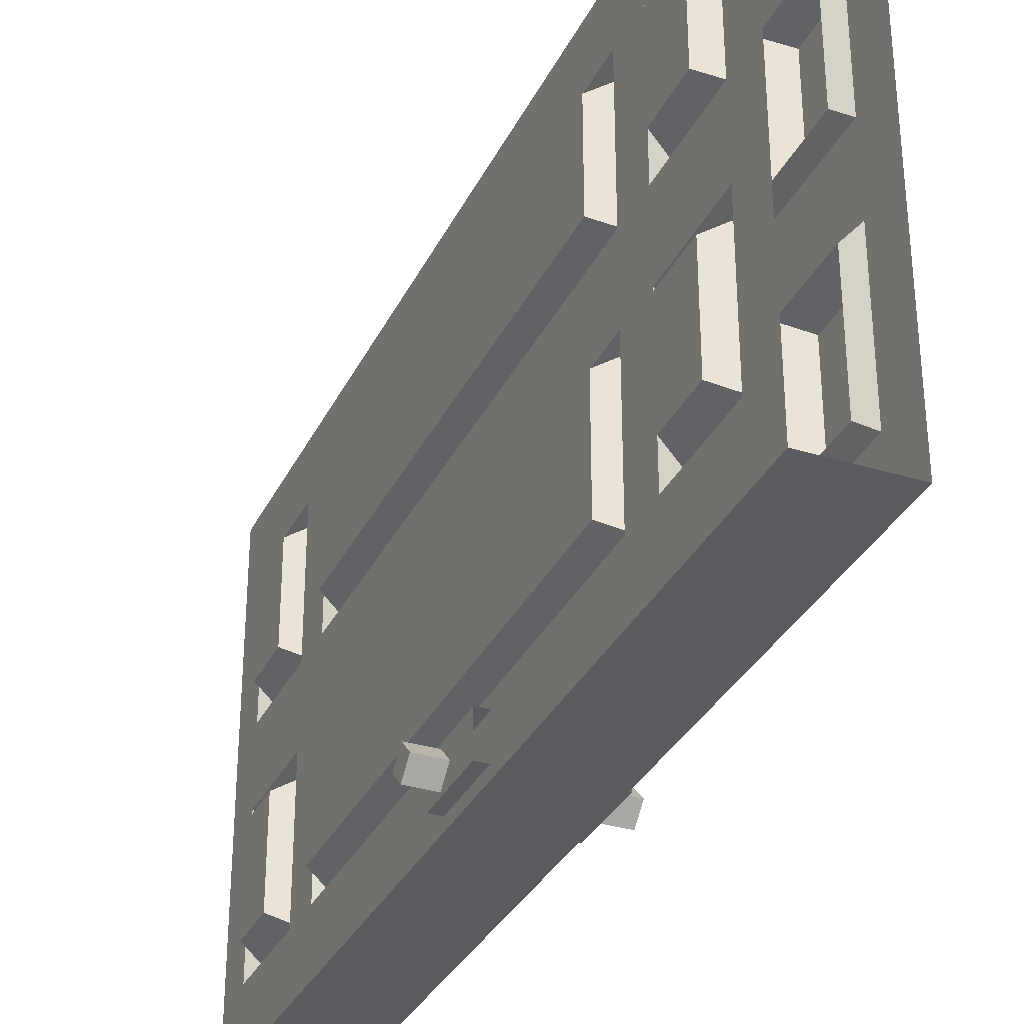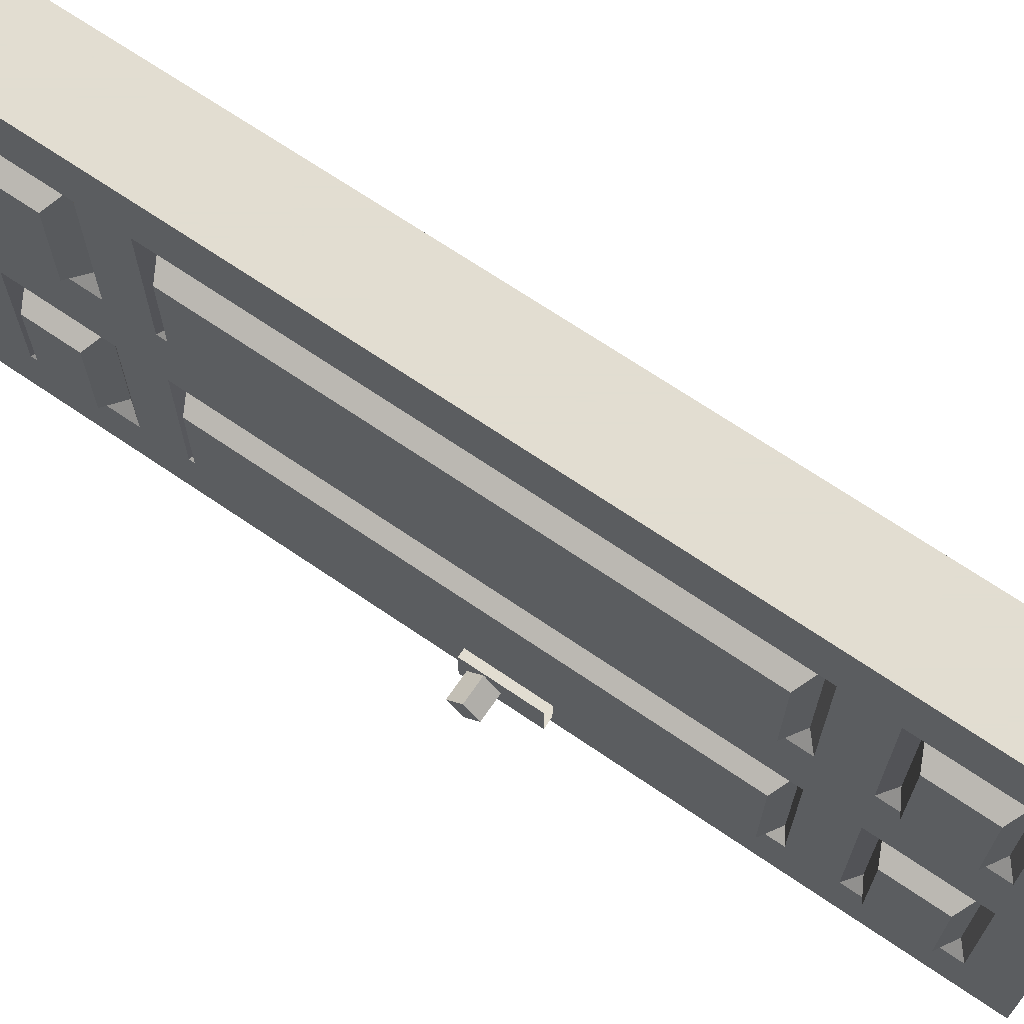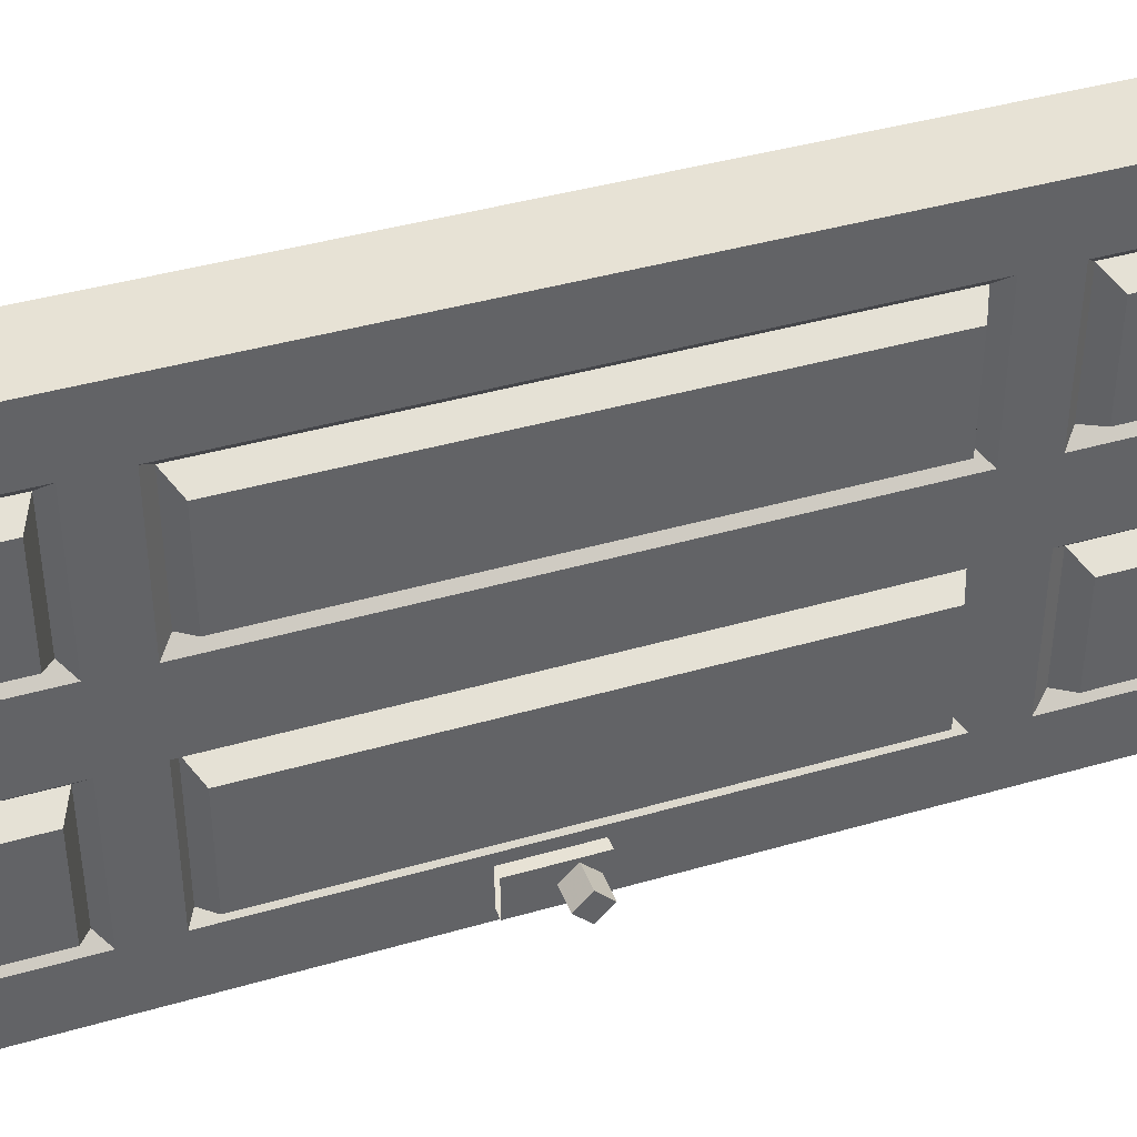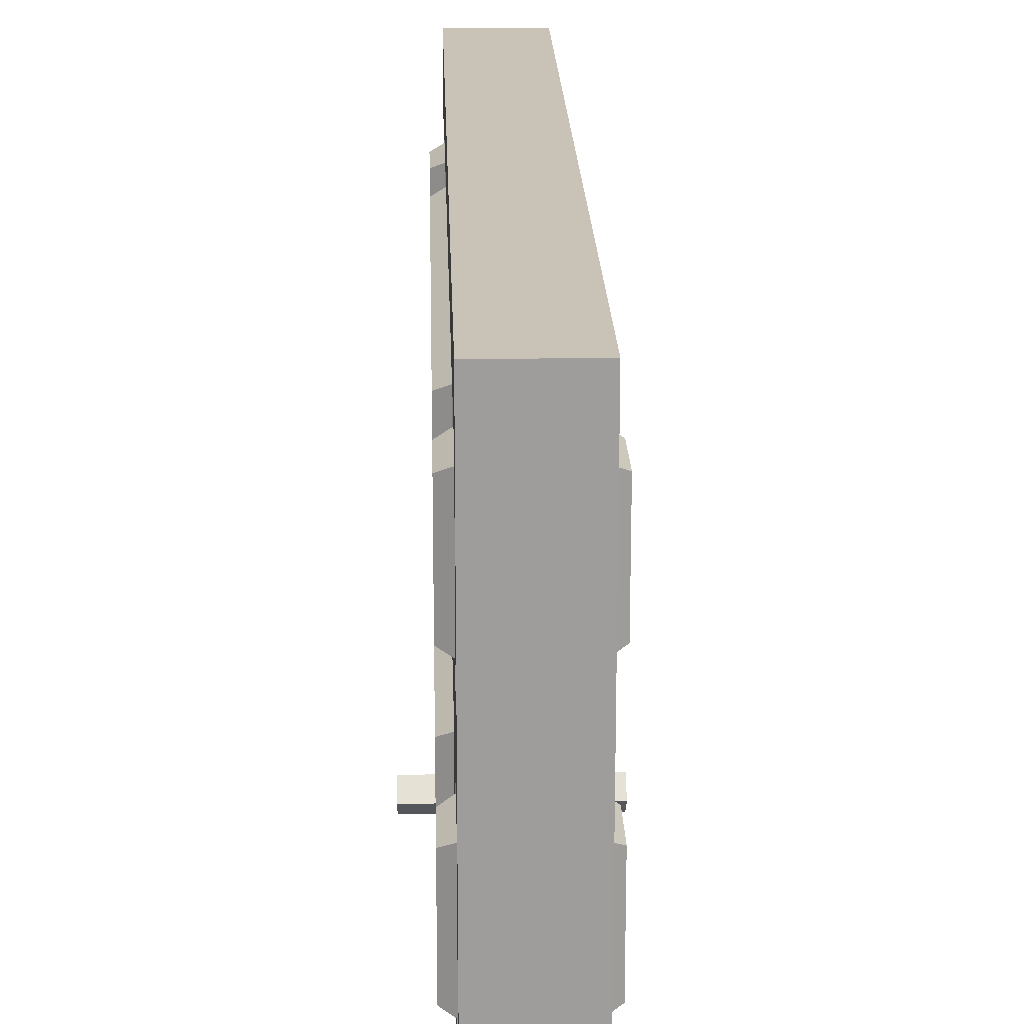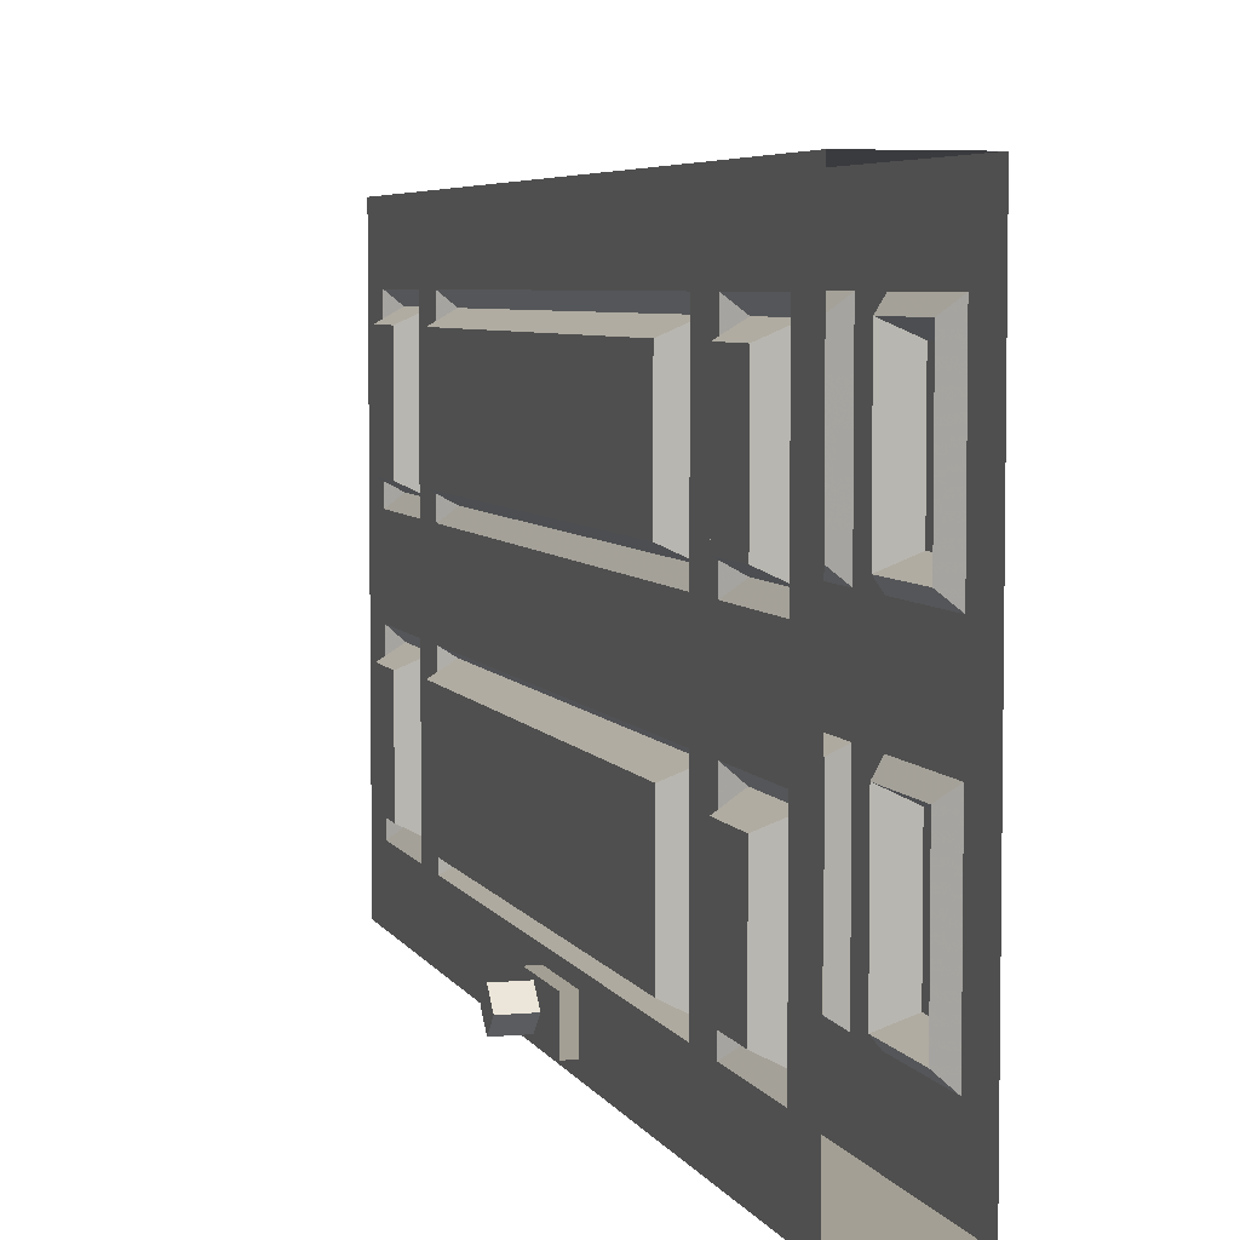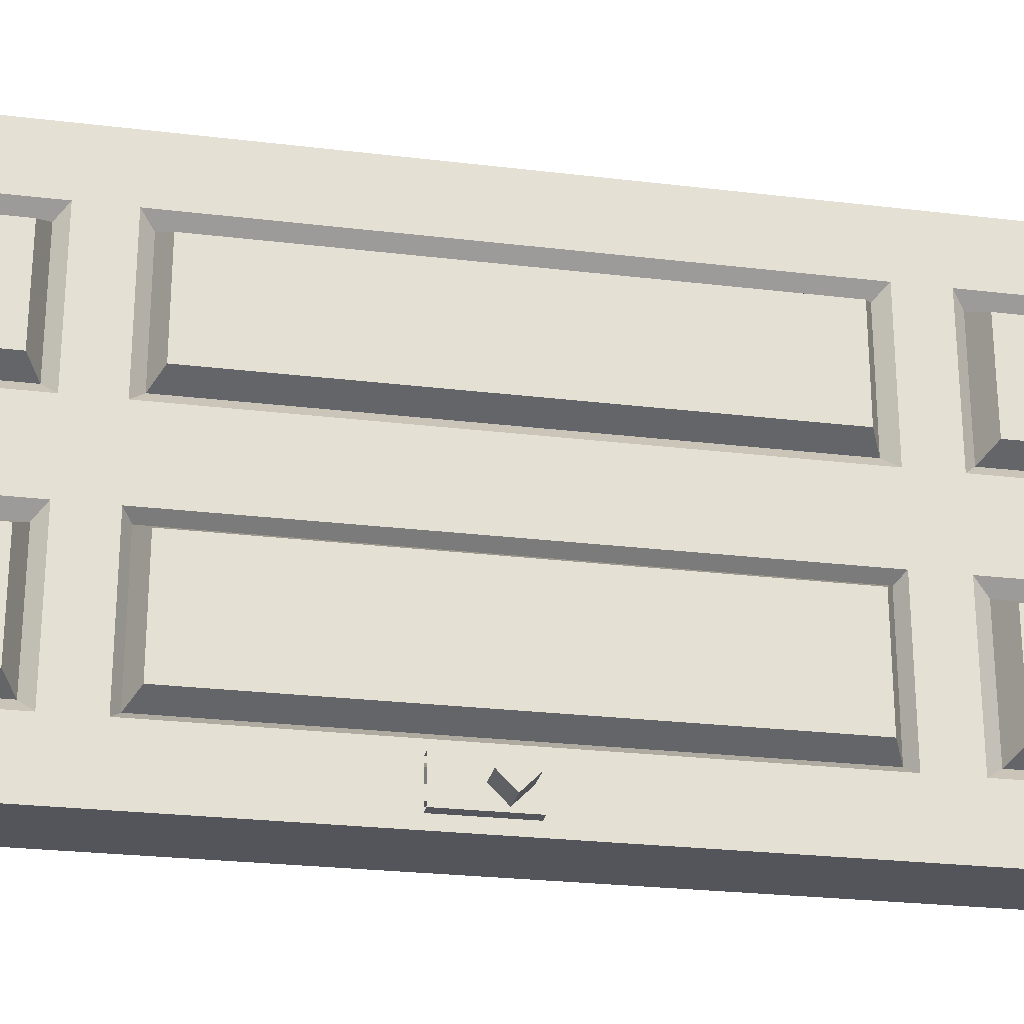
<metadata>
{"format":"obj","ext":"obj","renderer":"f3d","projection":"perspective","resolution":1024,"background":"white","views":[{"elev":-32.9,"azim":157.0,"up":"+Z"},{"elev":68.6,"azim":124.4,"up":"+Z"},{"elev":40.4,"azim":-109.7,"up":"+Z"},{"elev":19.5,"azim":-1.6,"up":"+Z"},{"elev":5.3,"azim":163.7,"up":"+Z"},{"elev":-24.9,"azim":-101.2,"up":"+Z"}]}
</metadata>
<code>
v -0.4766 -0.9609 -0.4766
v -0.5 -0.9609 -0.4766
v -0.5 -0.8047 -0.4766
v -0.4766 -0.8047 -0.4766
v -0.4766 -0.3438 -0.5
v -0.4766 -1.531 -0.5
v -0.4766 -0.9609 -0.3984
v -0.5 -0.9609 -0.3984
v -0.5 -0.9453 -0.4375
v -0.5 -0.9141 -0.4688
v -0.5 -0.8828 -0.4375
v -0.5 -0.8047 -0.3984
v -0.5 -0.9141 -0.4062
v -0.4766 -0.8047 -0.3984
v -0.4766 -1.477 -0.375
v -0.4766 -0.3984 -0.375
v -0.4766 -0.3047 -0.375
v -0.4766 -0.09375 -0.375
v -0.4766 0 -0.5
v -0.3047 0 -0.5
v -0.3047 -0.3438 -0.5
v -0.3047 -1.531 -0.5
v -0.4766 -1.875 -0.5
v -0.4766 -1.57 -0.375
v -0.5547 -0.9141 -0.4688
v -0.5547 -0.8828 -0.4375
v -0.5547 -0.9141 -0.4062
v -0.5547 -0.9453 -0.4375
v -0.4766 -1.781 -0.07812
v -0.4766 -1.781 0.07812
v -0.4766 -1.57 0.07812
v -0.4766 -1.57 -0.07812
v -0.4531 -1.602 -0.1016
v -0.4531 -1.758 -0.1016
v -0.4766 -1.781 -0.375
v -0.4766 -1.875 0
v -0.4766 -1.875 0.5
v -0.4766 -1.781 0.375
v -0.4531 -1.758 0.3516
v -0.4531 -1.758 0.1016
v -0.4531 -1.594 0.1016
v -0.4766 -1.57 0.375
v -0.4766 -1.477 0.07812
v -0.4766 -1.477 -0.07812
v -0.4531 -1.602 -0.3516
v -0.5 -1.625 -0.3281
v -0.5 -1.625 -0.125
v -0.5 -1.734 -0.125
v -0.4531 -1.758 -0.3516
v -0.3047 -1.875 -0.5
v -0.3047 -1.875 0
v -0.3047 -1.875 0.5
v -0.4766 -1.531 0.5
v -0.4531 -1.594 0.3516
v -0.5 -1.617 0.3281
v -0.5 -1.734 0.3281
v -0.5 -1.734 0.125
v -0.5 -1.617 0.125
v -0.4766 -1.477 0.375
v -0.4531 -1.453 0.3516
v -0.4531 -1.453 0.1016
v -0.4766 -0.3984 0.07812
v -0.4766 -0.3984 -0.07812
v -0.4531 -0.4141 -0.09375
v -0.4531 -1.461 -0.09375
v -0.4531 -1.461 -0.3594
v -0.4531 -0.4141 -0.3594
v -0.4766 -0.3047 -0.07812
v -0.4531 -0.2812 -0.1016
v -0.4531 -0.2812 -0.3516
v -0.4531 -0.1172 -0.3516
v -0.4766 -0.09375 -0.07812
v -0.4766 0 0.007812
v -0.4766 -0.09375 0.07812
v -0.4766 -0.09375 0.375
v -0.4766 0 0.5
v -0.4766 -0.3047 0.375
v -0.4766 -0.3438 0.5
v -0.3047 -0.3438 0.5
v -0.3047 0 0.5
v -0.3047 -0.09375 0.375
v -0.3047 -0.09375 0.07812
v -0.3047 0 0.007812
v -0.3047 -0.09375 -0.07812
v -0.3047 -0.09375 -0.375
v -0.3047 -0.3047 -0.375
v -0.3047 -0.3984 -0.375
v -0.3047 -0.8047 -0.3984
v -0.3047 -0.8047 -0.4766
v -0.3047 -0.9609 -0.4766
v -0.3047 -1.477 -0.375
v -0.3047 -1.57 -0.375
v -0.3047 -1.781 -0.375
v -0.4766 -0.3984 0.375
v -0.4531 -0.4219 0.3516
v -0.5 -0.4453 0.3281
v -0.5 -1.43 0.3281
v -0.5 -1.43 0.125
v -0.4531 -0.4219 0.1016
v -0.4766 -0.3047 0.07812
v -0.4531 -0.1172 -0.1016
v -0.5 -0.1406 -0.125
v -0.5 -0.2578 -0.125
v -0.5 -0.2578 -0.3281
v -0.5 -0.1406 -0.3281
v -0.4531 -0.2812 0.3516
v -0.4531 -0.2812 0.1016
v -0.4531 -0.1172 0.1016
v -0.4531 -0.1172 0.3516
v -0.5 -0.1406 0.3281
v -0.5 -0.2578 0.3281
v -0.5 -0.2578 0.125
v -0.5 -0.1406 0.125
v -0.5 -0.4453 0.125
v -0.5 -1.438 -0.3359
v -0.5 -0.4375 -0.3359
v -0.5 -0.4375 -0.1172
v -0.5 -1.438 -0.1172
v -0.5 -1.734 -0.3281
v -0.2812 -0.9609 -0.4766
v -0.2812 -0.8047 -0.4766
v -0.2812 -0.9141 -0.4688
v -0.2812 -0.9453 -0.4375
v -0.2812 -0.9609 -0.3984
v -0.3047 -0.9609 -0.3984
v -0.3281 -0.4141 -0.3594
v -0.3281 -1.461 -0.3594
v -0.3047 -1.477 -0.07812
v -0.3047 -1.57 -0.07812
v -0.3281 -1.602 -0.1016
v -0.3281 -1.602 -0.3516
v -0.3281 -1.758 -0.3516
v -0.3047 -1.781 -0.07812
v -0.3047 -1.781 0.07812
v -0.3047 -1.781 0.375
v -0.3047 -1.57 0.375
v -0.3047 -1.531 0.5
v -0.3047 -0.3984 0.375
v -0.3047 -0.3047 0.375
v -0.3281 -0.2812 0.3516
v -0.3281 -0.1172 0.3516
v -0.3281 -0.1172 0.1016
v -0.3047 -0.3047 0.07812
v -0.3047 -0.3047 -0.07812
v -0.3281 -0.2812 -0.1016
v -0.3281 -0.1172 -0.1016
v -0.3281 -0.1172 -0.3516
v -0.3281 -0.2812 -0.3516
v -0.3047 -0.3984 -0.07812
v -0.3281 -0.4141 -0.09375
v -0.2812 -0.4375 -0.1172
v -0.2812 -0.4375 -0.3359
v -0.2812 -1.438 -0.3359
v -0.3281 -1.461 -0.09375
v -0.3047 -1.477 0.07812
v -0.3047 -1.57 0.07812
v -0.3281 -1.758 -0.1016
v -0.2812 -1.734 -0.125
v -0.2812 -1.625 -0.125
v -0.2812 -1.625 -0.3281
v -0.2812 -1.734 -0.3281
v -0.2812 -0.8047 -0.3984
v -0.2266 -0.9141 -0.4688
v -0.2812 -0.8828 -0.4375
v -0.2266 -0.8828 -0.4375
v -0.2266 -0.9453 -0.4375
v -0.2266 -0.9141 -0.4062
v -0.2812 -0.9141 -0.4062
v -0.3047 -1.477 0.375
v -0.3281 -1.594 0.3516
v -0.3281 -1.594 0.1016
v -0.3281 -1.758 0.1016
v -0.3281 -1.758 0.3516
v -0.2812 -1.734 0.3281
v -0.2812 -1.617 0.3281
v -0.2812 -1.617 0.125
v -0.2812 -1.734 0.125
v -0.3281 -1.453 0.3516
v -0.3281 -0.4219 0.3516
v -0.3047 -0.3984 0.07812
v -0.3281 -0.2812 0.1016
v -0.2812 -0.2578 0.125
v -0.2812 -0.2578 0.3281
v -0.2812 -0.1406 0.3281
v -0.2812 -0.1406 0.125
v -0.2812 -0.1406 -0.3281
v -0.2812 -0.2578 -0.3281
v -0.2812 -0.2578 -0.125
v -0.2812 -0.1406 -0.125
v -0.3281 -1.453 0.1016
v -0.3281 -0.4219 0.1016
v -0.2812 -0.4453 0.125
v -0.2812 -1.43 0.125
v -0.2812 -0.4453 0.3281
v -0.2812 -1.43 0.3281
v -0.2812 -1.438 -0.1172
f 1 2 3
f 1 3 4
f 1 7 2
f 2 7 8
f 12 8 14
f 14 8 7
f 10 25 26
f 10 26 11
f 11 26 27
f 11 27 13
f 13 27 28
f 13 28 9
f 9 28 25
f 9 25 10
f 120 90 89
f 120 89 121
f 120 124 90
f 90 124 125
f 125 124 162
f 125 162 88
f 163 122 164
f 163 164 165
f 163 166 122
f 122 166 123
f 123 166 167
f 123 167 168
f 168 167 165
f 168 165 164
f 1 4 5
f 1 5 6
f 1 6 7
f 14 7 15
f 14 15 16
f 14 16 4
f 4 16 5
f 5 16 17
f 5 17 18
f 5 18 19
f 5 19 20
f 5 20 21
f 5 21 6
f 6 21 22
f 6 22 23
f 6 23 24
f 6 24 15
f 6 15 7
f 29 30 31
f 29 31 32
f 29 35 36
f 29 36 30
f 30 36 37
f 30 37 38
f 31 42 43
f 31 43 32
f 32 43 44
f 32 44 15
f 32 15 24
f 35 24 23
f 35 23 36
f 36 23 50
f 36 50 51
f 36 51 37
f 37 51 52
f 37 52 53
f 37 53 38
f 38 53 42
f 43 42 59
f 43 62 44
f 44 62 63
f 16 63 17
f 17 63 68
f 18 72 19
f 19 72 73
f 73 72 74
f 73 74 75
f 73 75 76
f 76 75 77
f 76 77 78
f 76 78 79
f 76 79 80
f 80 79 81
f 80 81 82
f 80 82 83
f 83 82 84
f 83 84 85
f 83 85 20
f 20 85 86
f 20 86 21
f 21 86 87
f 21 87 88
f 21 88 89
f 21 89 22
f 22 89 90
f 22 90 91
f 22 91 92
f 22 92 93
f 22 93 50
f 22 50 23
f 59 53 78
f 59 78 94
f 62 94 100
f 62 100 63
f 63 100 68
f 68 100 74
f 68 74 72
f 53 59 42
f 94 77 100
f 94 78 77
f 90 125 91
f 91 125 87
f 91 128 92
f 92 128 129
f 93 133 50
f 50 133 51
f 51 133 134
f 51 134 135
f 51 135 52
f 52 135 136
f 52 136 137
f 52 137 53
f 53 137 78
f 78 137 79
f 79 137 138
f 79 138 139
f 79 139 81
f 82 143 84
f 84 143 144
f 86 144 87
f 87 144 149
f 128 149 155
f 128 155 156
f 128 156 129
f 129 156 134
f 129 134 133
f 125 88 87
f 156 155 169
f 156 169 136
f 137 169 138
f 138 180 139
f 139 180 143
f 137 136 169
f 180 149 144
f 180 144 143
f 155 149 180
f 2 8 9
f 2 9 10
f 2 10 3
f 3 10 11
f 3 11 12
f 12 11 13
f 12 13 8
f 13 9 8
f 25 28 27
f 25 27 26
f 120 121 122
f 120 122 123
f 120 123 124
f 163 165 166
f 123 168 124
f 124 168 162
f 162 168 164
f 162 164 121
f 121 164 122
f 166 165 167
f 29 32 33
f 29 33 34
f 29 34 35
f 30 38 39
f 30 39 40
f 30 40 31
f 31 40 41
f 31 41 42
f 32 24 45
f 32 45 33
f 34 49 35
f 35 49 24
f 38 42 54
f 38 54 39
f 41 54 42
f 43 59 60
f 43 60 61
f 43 61 62
f 44 63 64
f 44 64 65
f 44 65 15
f 15 65 66
f 15 66 16
f 16 66 67
f 16 67 63
f 17 68 69
f 17 69 70
f 17 70 18
f 18 70 71
f 18 71 72
f 59 94 95
f 59 95 60
f 61 99 62
f 62 99 94
f 68 72 101
f 68 101 69
f 71 101 72
f 100 77 106
f 100 106 107
f 100 107 74
f 74 107 108
f 74 108 75
f 75 108 109
f 75 109 77
f 77 109 106
f 99 95 94
f 67 64 63
f 49 45 24
f 91 87 126
f 91 126 127
f 91 127 128
f 92 129 130
f 92 130 131
f 92 131 93
f 93 131 132
f 93 132 133
f 81 139 140
f 81 140 141
f 81 141 82
f 82 141 142
f 82 142 143
f 84 144 145
f 84 145 146
f 84 146 85
f 85 146 147
f 85 147 86
f 86 147 148
f 86 148 144
f 87 149 150
f 87 150 126
f 127 154 128
f 128 154 149
f 129 133 157
f 129 157 130
f 132 157 133
f 156 136 170
f 156 170 171
f 156 171 134
f 134 171 172
f 134 172 135
f 135 172 173
f 135 173 136
f 136 173 170
f 138 169 178
f 138 178 179
f 138 179 180
f 139 143 181
f 139 181 140
f 142 181 143
f 148 145 144
f 190 178 169
f 190 169 155
f 190 155 191
f 191 155 180
f 191 180 179
f 154 150 149
f 33 45 46
f 33 46 47
f 33 47 34
f 34 47 48
f 34 48 49
f 39 54 55
f 39 55 56
f 39 56 40
f 40 56 57
f 40 57 41
f 41 57 58
f 41 58 54
f 60 95 96
f 60 96 97
f 60 97 61
f 61 97 98
f 61 98 99
f 69 101 102
f 69 102 103
f 69 103 70
f 70 103 104
f 70 104 71
f 71 104 105
f 71 105 101
f 106 109 110
f 106 110 111
f 106 111 107
f 107 111 112
f 107 112 108
f 108 112 113
f 108 113 109
f 109 113 110
f 101 105 102
f 99 98 114
f 99 114 95
f 95 114 96
f 67 66 115
f 67 115 116
f 67 116 64
f 65 64 117
f 65 117 118
f 65 118 66
f 66 118 115
f 116 117 64
f 54 58 55
f 45 49 119
f 45 119 46
f 49 48 119
f 126 150 151
f 126 151 152
f 126 152 127
f 127 152 153
f 127 153 154
f 130 157 158
f 130 158 159
f 130 159 131
f 131 159 160
f 131 160 132
f 132 160 161
f 132 161 157
f 170 173 174
f 170 174 175
f 170 175 171
f 171 175 176
f 171 176 172
f 172 176 177
f 172 177 173
f 173 177 174
f 140 181 182
f 140 182 183
f 140 183 141
f 141 183 184
f 141 184 142
f 142 184 185
f 142 185 181
f 181 185 182
f 148 147 186
f 148 186 187
f 148 187 145
f 146 145 188
f 146 188 189
f 146 189 147
f 147 189 186
f 187 188 145
f 190 191 192
f 190 192 193
f 190 193 178
f 191 179 194
f 191 194 192
f 193 195 178
f 178 195 179
f 179 195 194
f 150 154 196
f 150 196 151
f 154 153 196
f 157 161 158
f 110 113 111
f 111 113 112
f 102 105 103
f 103 105 104
f 96 114 97
f 97 114 98
f 115 118 116
f 116 118 117
f 55 58 56
f 56 58 57
f 46 119 48
f 46 48 47
f 174 177 175
f 175 177 176
f 182 185 184
f 182 184 183
f 186 189 187
f 187 189 188
f 192 194 193
f 193 194 195
f 151 196 153
f 151 153 152
f 158 161 159
f 159 161 160

</code>
